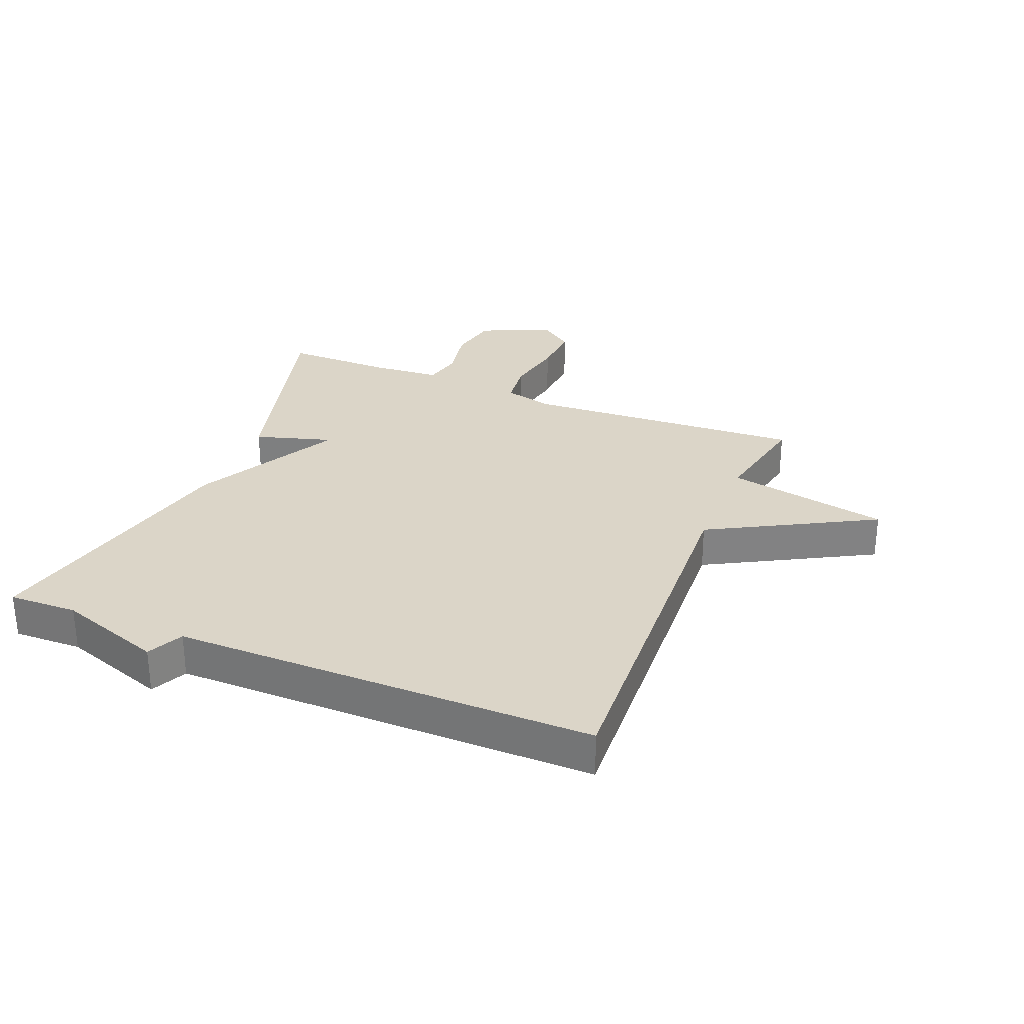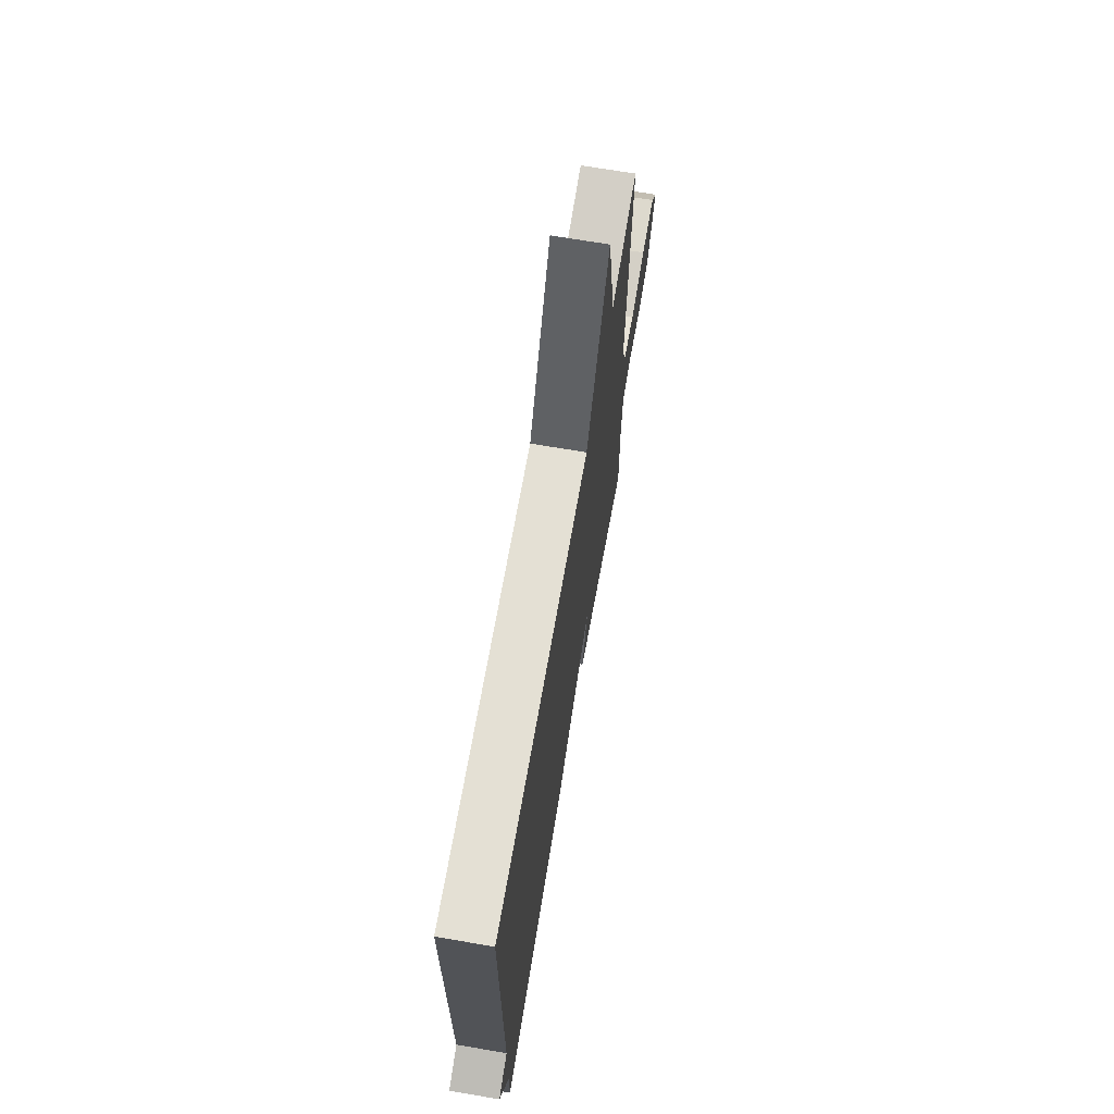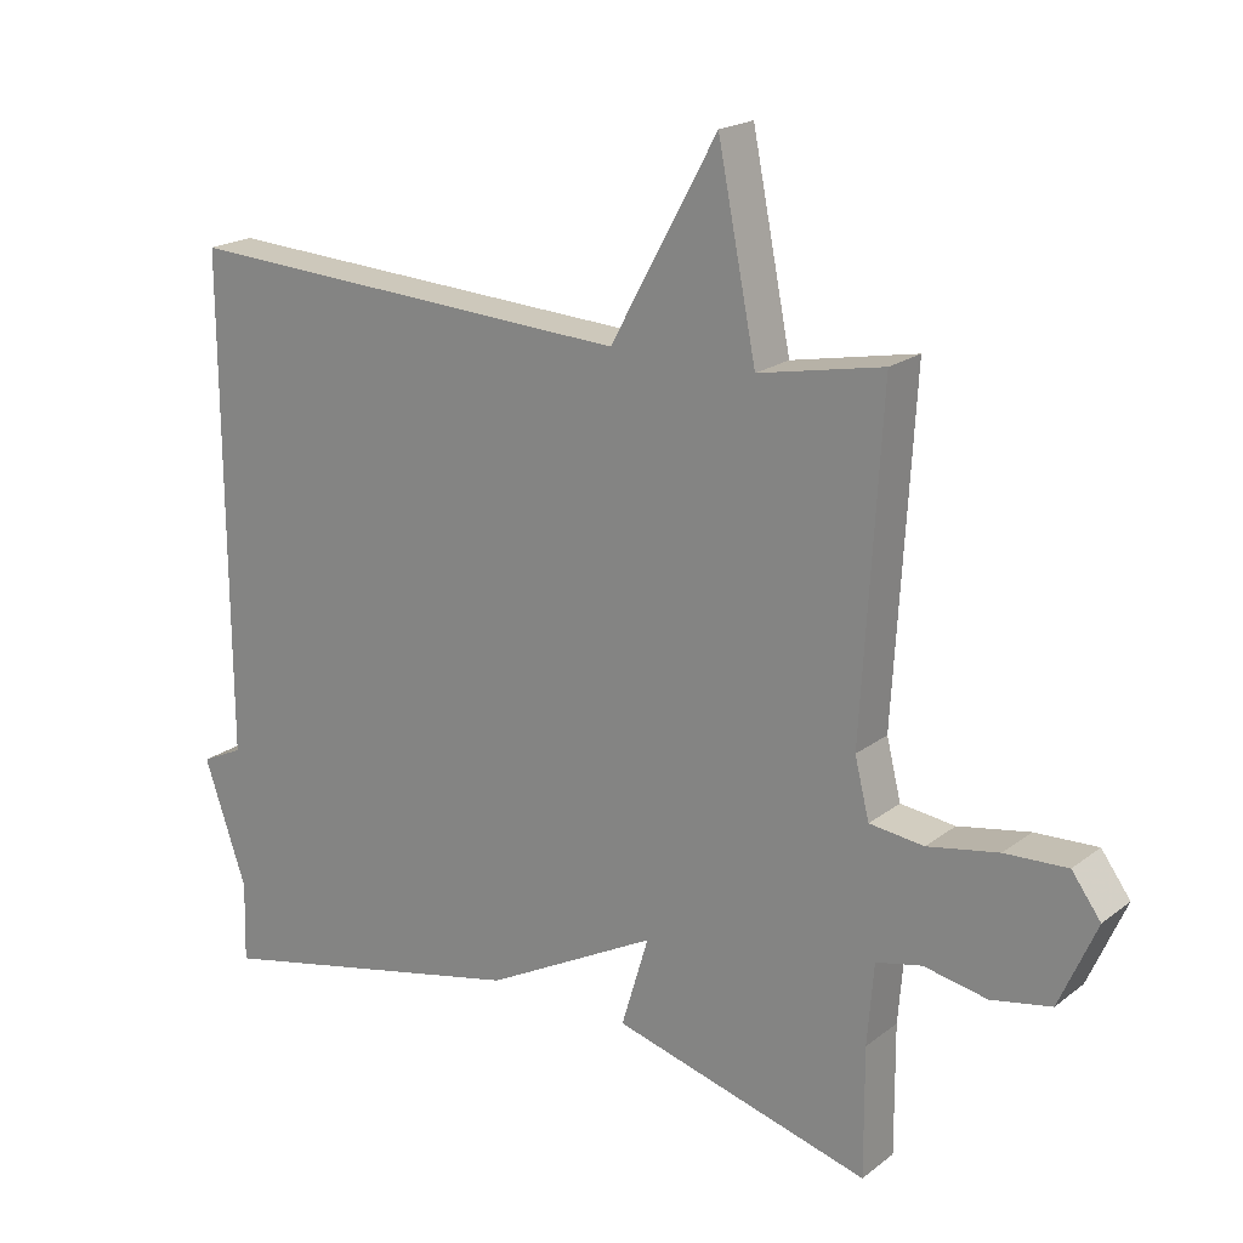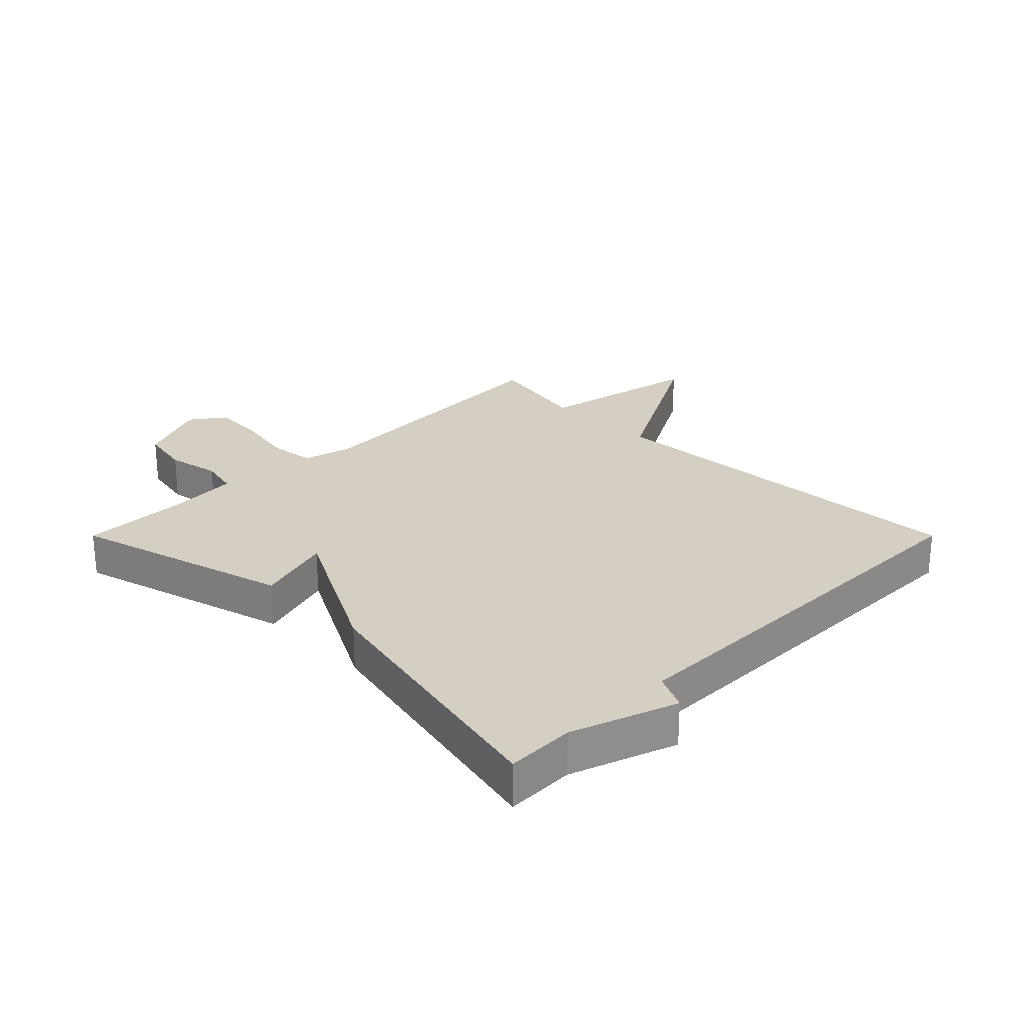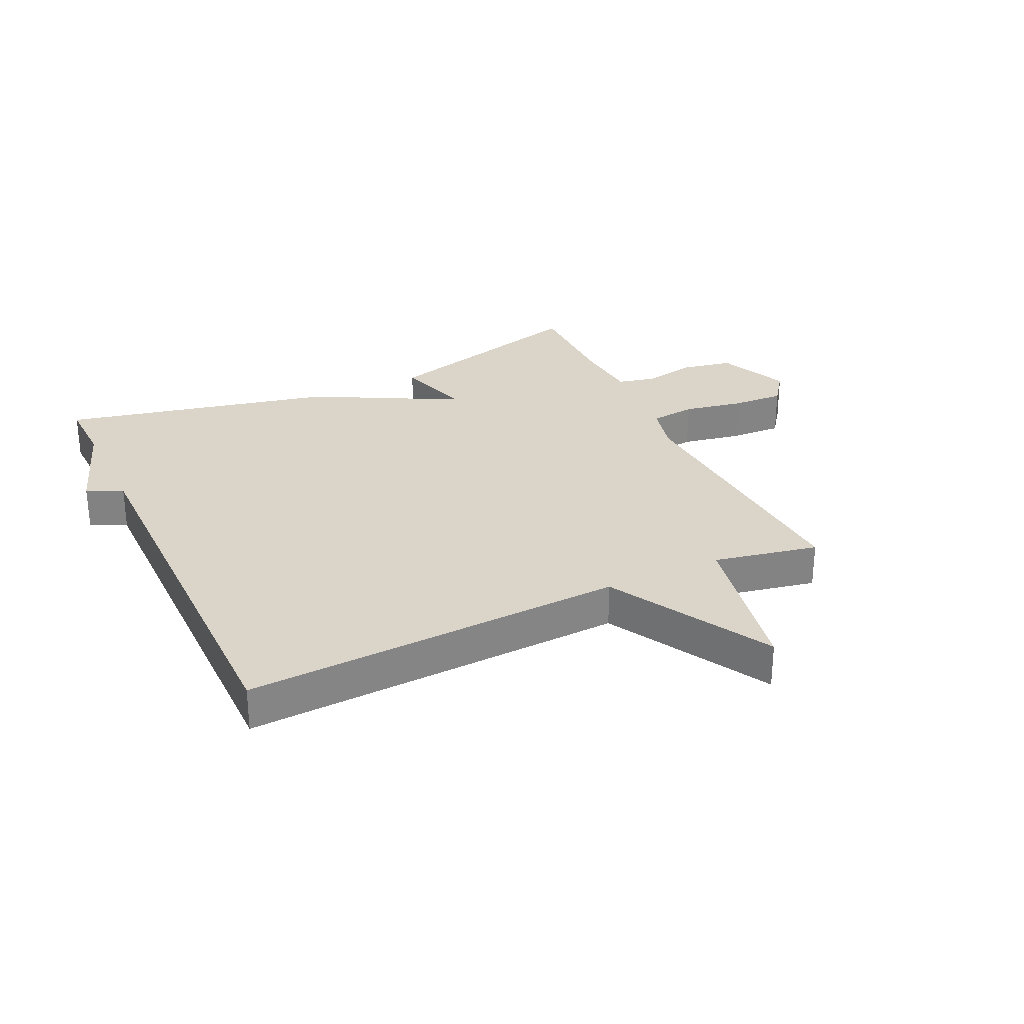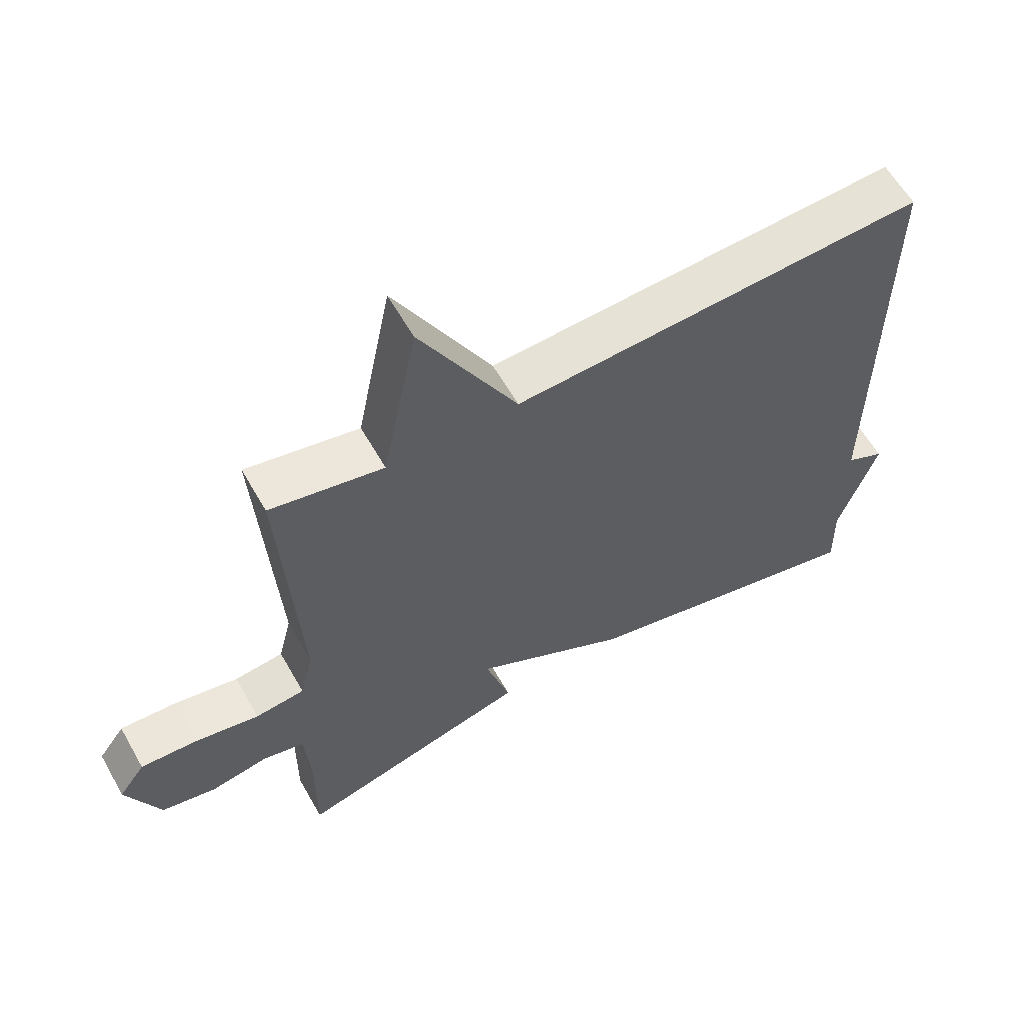
<metadata>
{"format":"obj","ext":"obj","renderer":"f3d","projection":"perspective","resolution":1024,"background":"white","views":[{"elev":29.6,"azim":-67.8,"up":"+Y"},{"elev":69.2,"azim":-80.3,"up":"+Z"},{"elev":19.8,"azim":36.1,"up":"+Z"},{"elev":25.5,"azim":-135.0,"up":"+Y"},{"elev":29.1,"azim":-25.2,"up":"+Y"},{"elev":60.1,"azim":150.5,"up":"+Z"}]}
</metadata>
<code>
v 0.5 0.07 -0.5
v 0.145 0.07 -0.402
v 0.183 0.07 -0.276
v -0.055 0.07 -0.402
v -0.5 0.07 -0.5
v -0.497 0.07 -0.388
v -0.556 0.07 -0.216
v -0.497 0.07 -0.188
v -0.5 0.07 0.5
v 0.128 0.07 0.466
v 0.275 0.07 0.733
v 0.328 0.07 0.466
v 0.5 0.07 0.5
v 0.473 0.07 0.042
v 0.493 0.07 -0.039
v 0.568 0.07 -0.048
v 0.666 0.07 -0.03
v 0.752 0.07 -0.026
v 0.792 0.07 -0.081
v 0.741 0.07 -0.198
v 0.658 0.07 -0.214
v 0.571 0.07 -0.197
v 0.508 0.07 -0.211
v 0.499 0.07 -0.323
v 0.5 0 -0.5
v 0.145 0 -0.402
v 0.183 0 -0.276
v -0.055 0 -0.402
v -0.5 0 -0.5
v -0.497 0 -0.388
v -0.556 0 -0.216
v -0.497 0 -0.188
v -0.5 0 0.5
v 0.128 0 0.466
v 0.275 0 0.733
v 0.328 0 0.466
v 0.5 0 0.5
v 0.473 0 0.042
v 0.493 0 -0.039
v 0.568 0 -0.048
v 0.666 0 -0.03
v 0.752 0 -0.026
v 0.792 0 -0.081
v 0.741 0 -0.198
v 0.658 0 -0.214
v 0.571 0 -0.197
v 0.508 0 -0.211
v 0.499 0 -0.323
f 20 21 22
f 19 20 22
f 18 19 22
f 17 18 22
f 16 17 22
f 15 16 22 23
f 14 15 23 24
f 12 13 14
f 10 11 12
f 14 24 1
f 12 14 1
f 10 12 1
f 6 7 8
f 3 4 5 6
f 3 6 8
f 1 2 3
f 9 10 1 3
f 3 8 9
f 46 45 44
f 46 44 43
f 46 43 42
f 46 42 41
f 46 41 40
f 47 46 40 39
f 48 47 39 38
f 38 37 36
f 36 35 34
f 25 48 38
f 25 38 36
f 25 36 34
f 32 31 30
f 30 29 28 27
f 32 30 27
f 27 26 25
f 27 25 34 33
f 33 32 27
f 1 25 26 2
f 2 26 27 3
f 3 27 28 4
f 4 28 29 5
f 5 29 30 6
f 6 30 31 7
f 7 31 32 8
f 8 32 33 9
f 9 33 34 10
f 10 34 35 11
f 11 35 36 12
f 12 36 37 13
f 13 37 38 14
f 14 38 39 15
f 15 39 40 16
f 16 40 41 17
f 17 41 42 18
f 18 42 43 19
f 19 43 44 20
f 20 44 45 21
f 21 45 46 22
f 22 46 47 23
f 23 47 48 24
f 24 48 25 1

</code>
